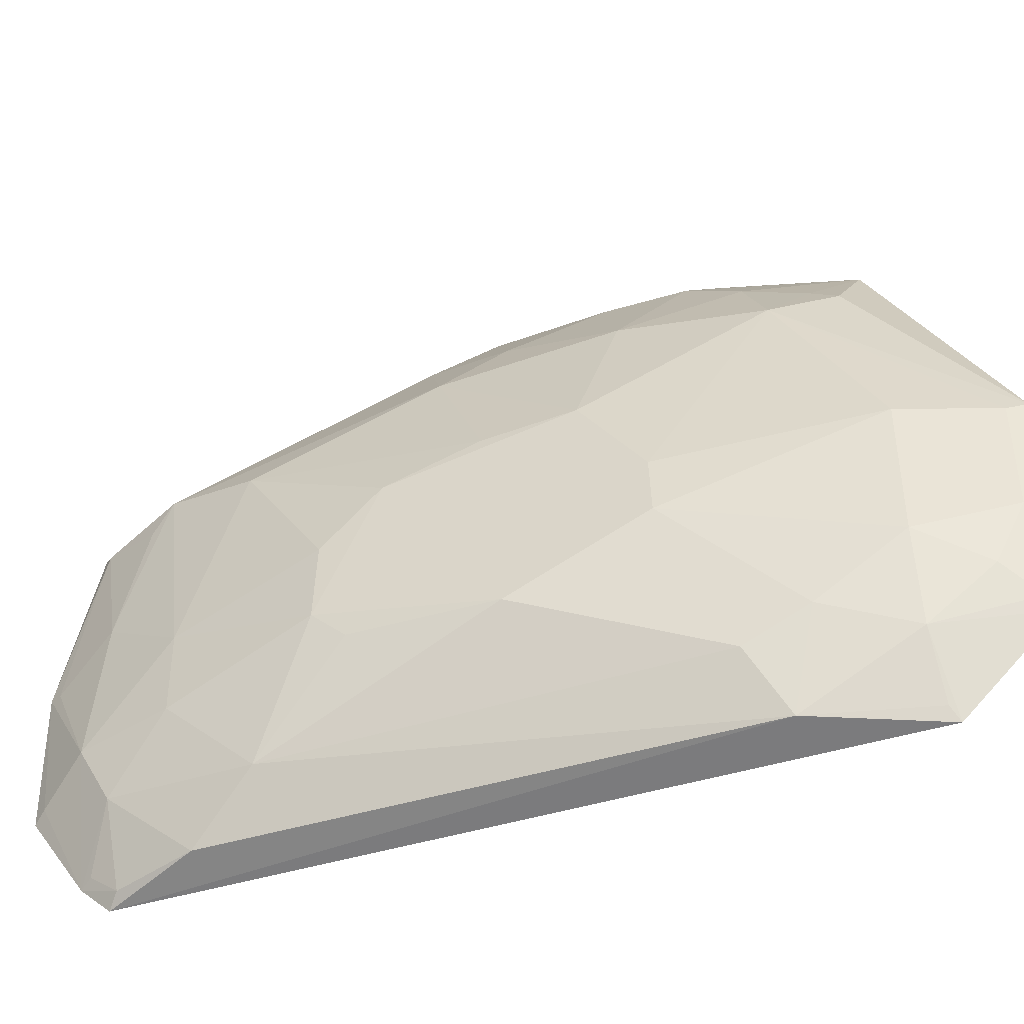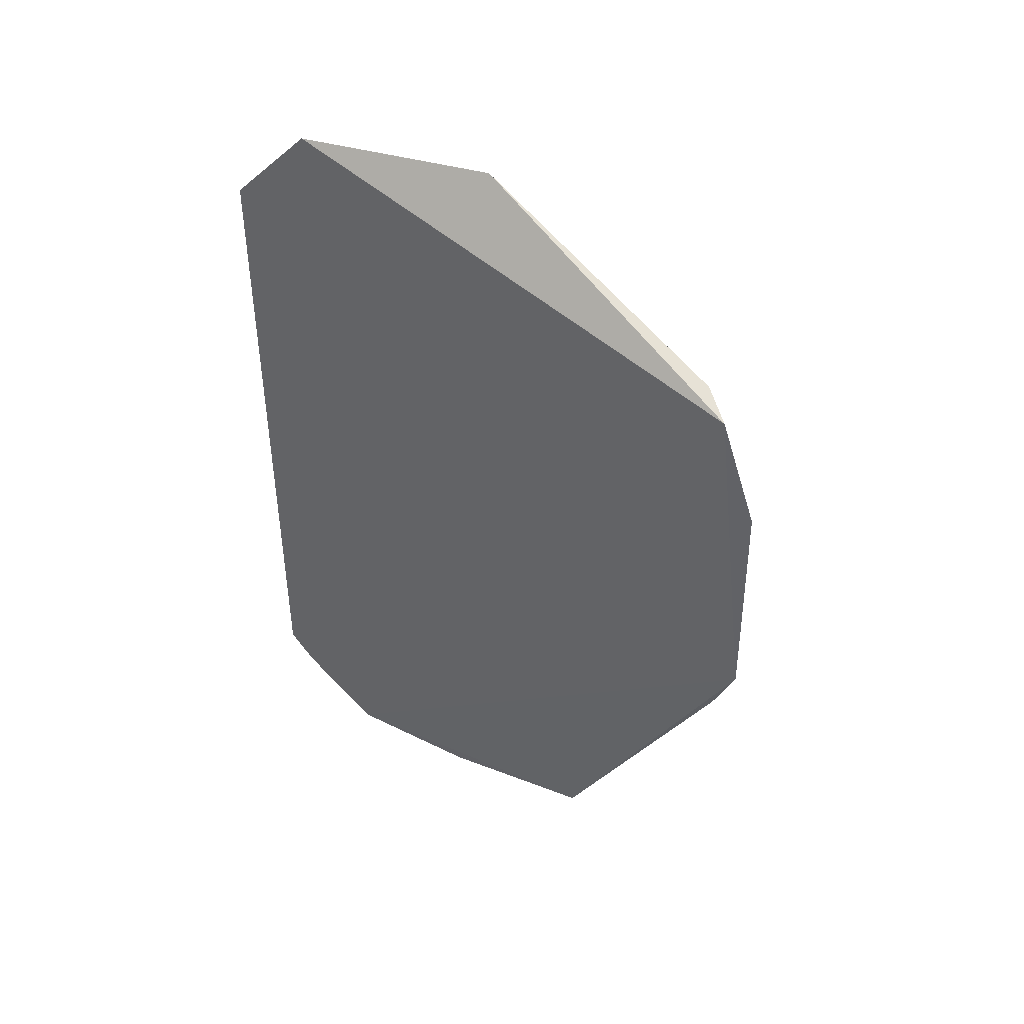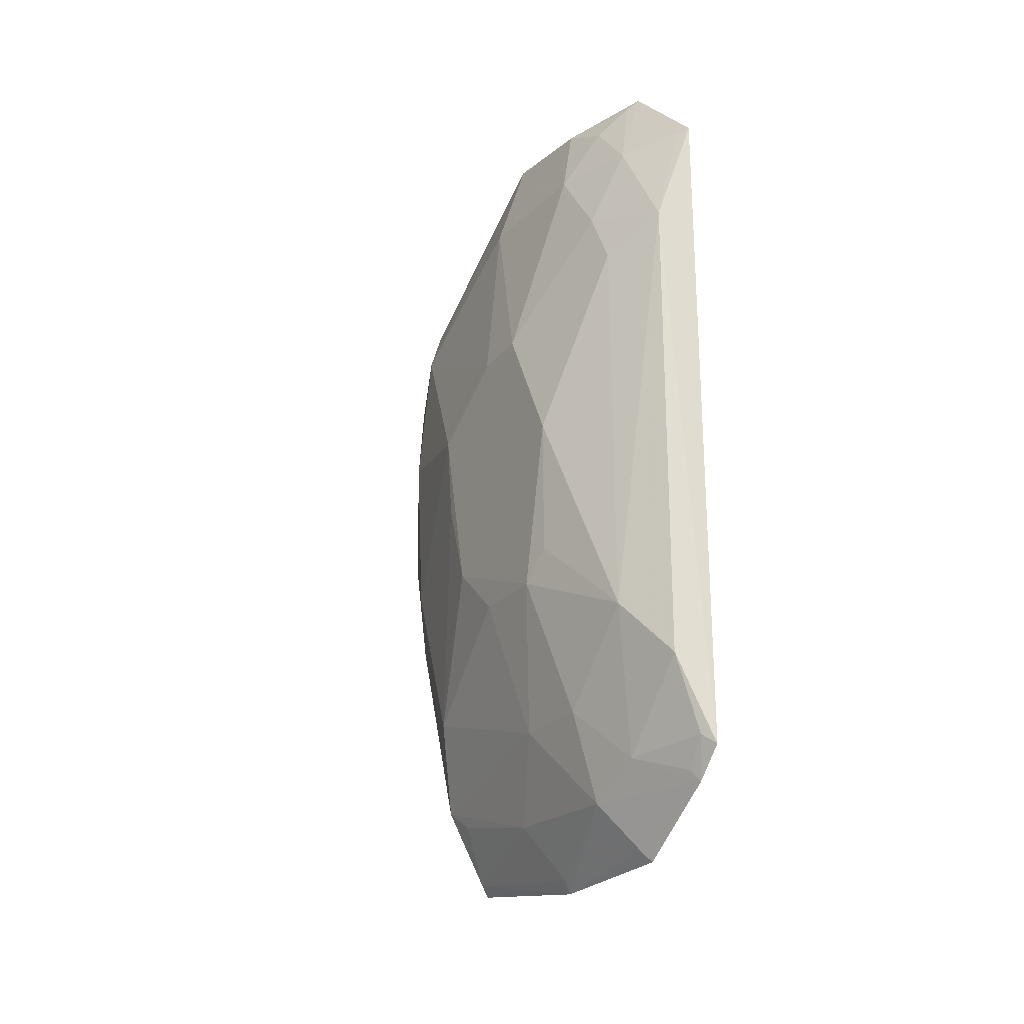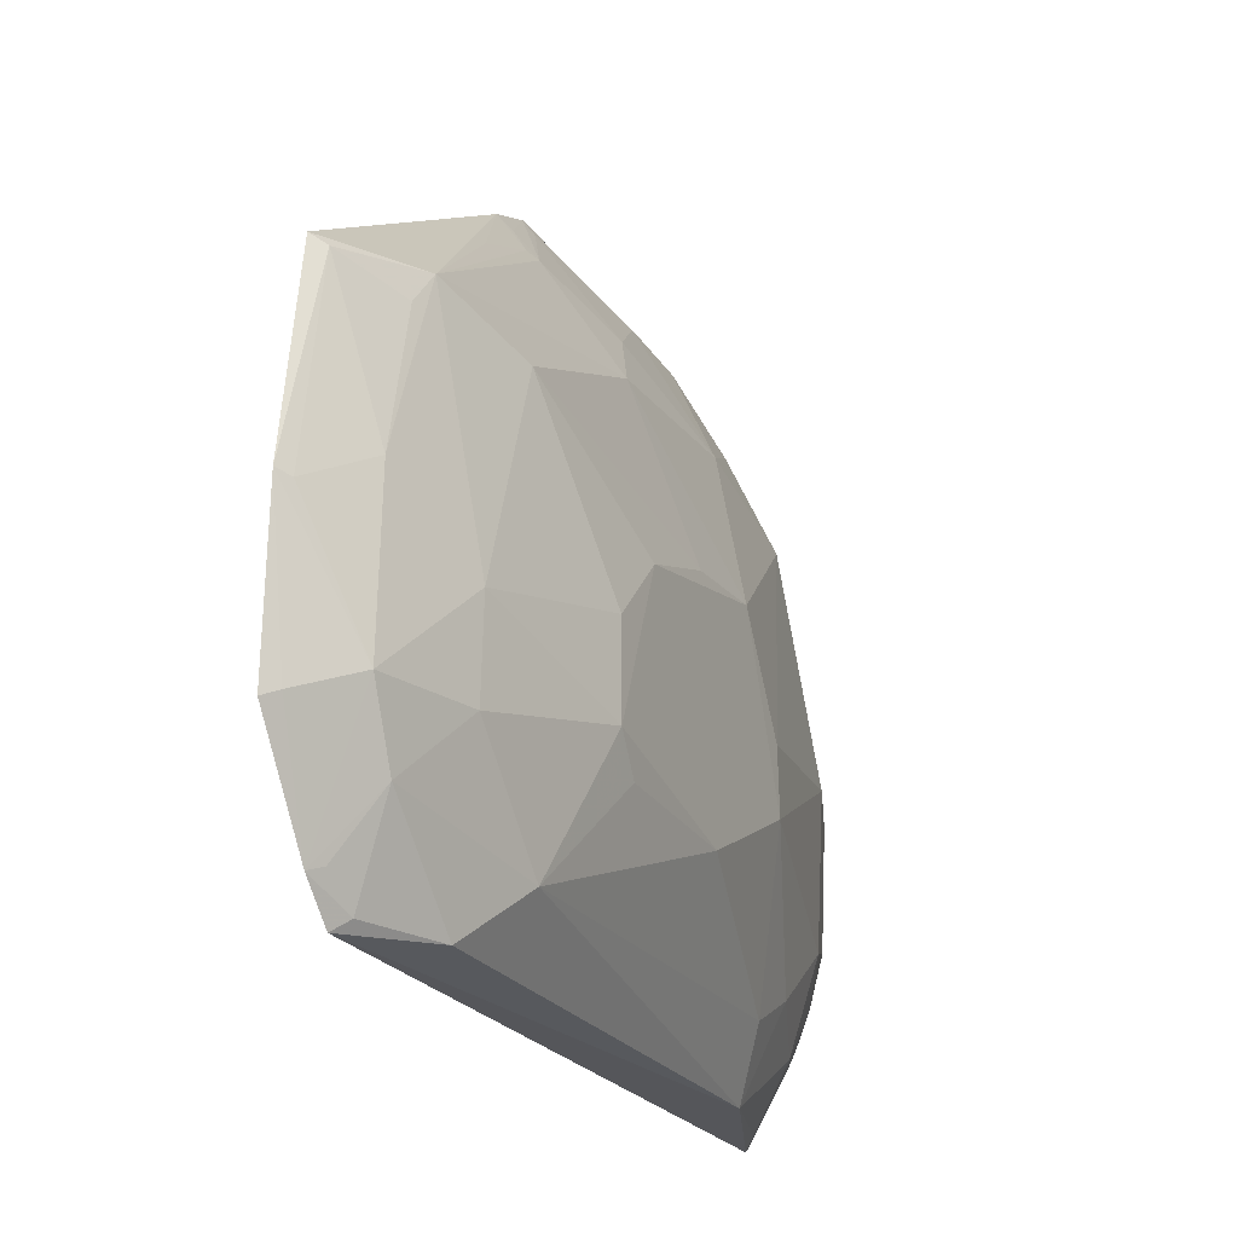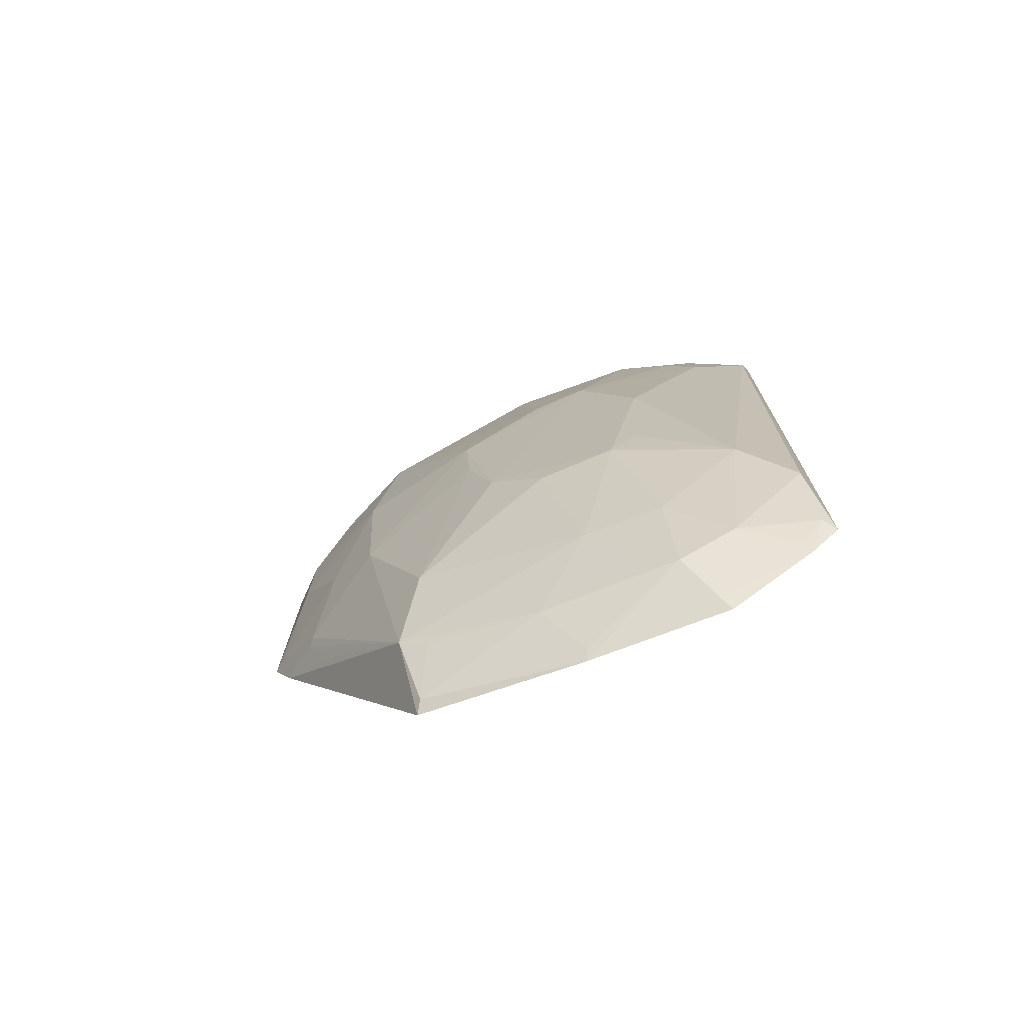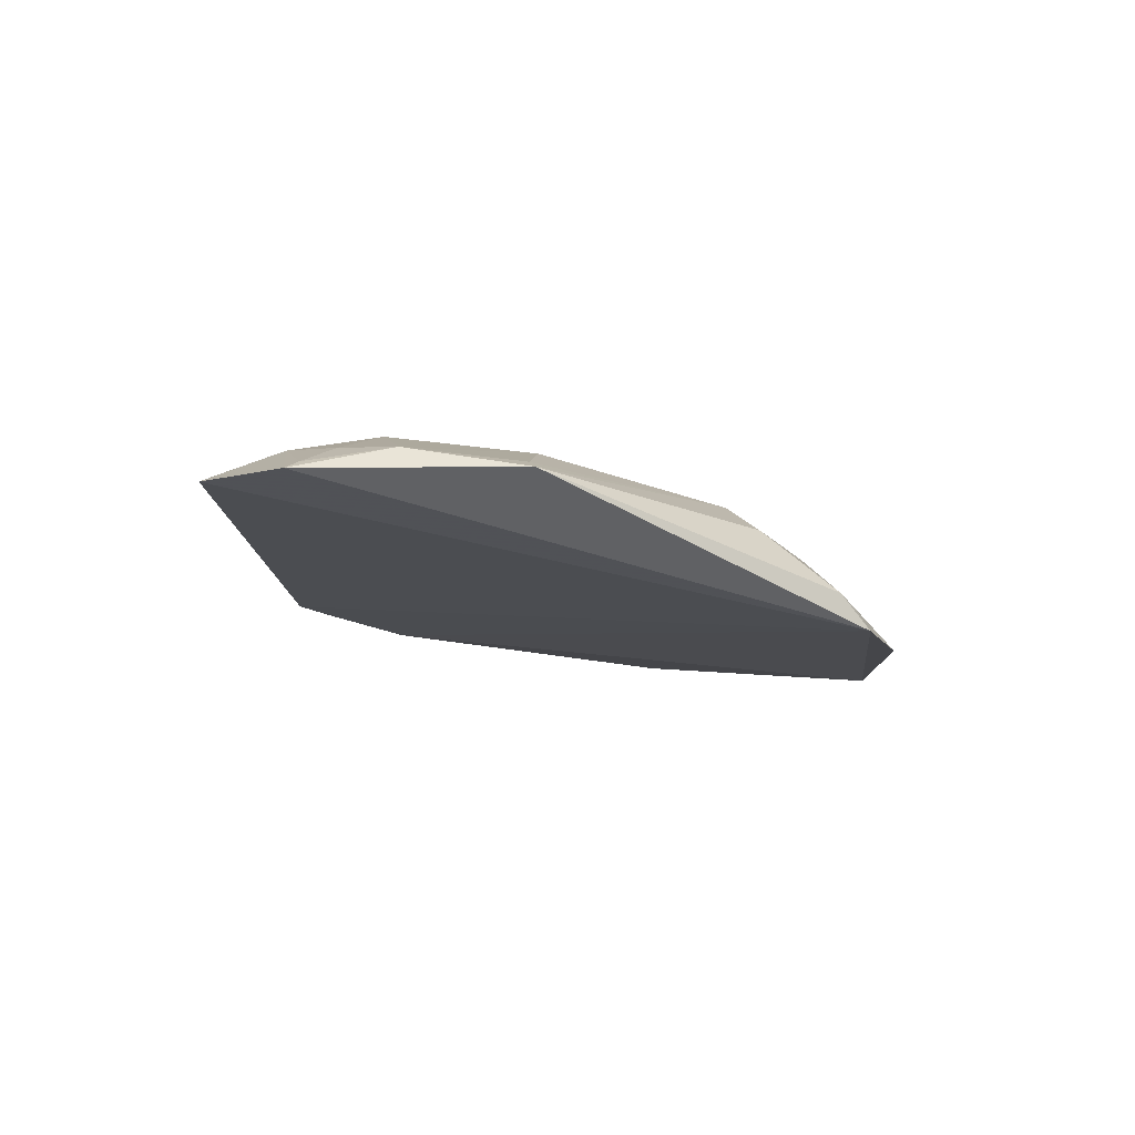
<metadata>
{"format":"obj","ext":"obj","renderer":"f3d","projection":"perspective","resolution":1024,"background":"white","views":[{"elev":-47.5,"azim":108.8,"up":"+Z"},{"elev":43.8,"azim":-58.5,"up":"+Y"},{"elev":-24.7,"azim":149.3,"up":"+Y"},{"elev":-21.4,"azim":22.6,"up":"+Z"},{"elev":-73.2,"azim":112.5,"up":"+Y"},{"elev":79.9,"azim":-81.0,"up":"+Y"}]}
</metadata>
<code>
v 0.235 -0.2155 0.08207
v 0.269 -0.1096 -0.1056
v 0.2869 0.0373 0.04112
v 0.2524 0.2233 0.01257
v 0.234 0.1714 -0.1355
v 0.2193 0.09688 0.1867
v 0.2715 -0.1246 0.06976
v 0.235 -0.1853 -0.1363
v 0.2875 0.06853 -0.0335
v 0.2693 0.1224 0.09746
v 0.2173 0.1543 0.1675
v 0.2547 -0.1994 -0.06112
v 0.2856 -0.08126 -0.0449
v 0.22 -0.02214 0.1882
v 0.2538 0.1113 -0.1314
v 0.2705 0.1687 0.009918
v 0.2695 0.05263 0.1109
v 0.2367 0.2172 -0.09195
v 0.2549 0.153 0.1128
v 0.2577 -0.1705 0.08457
v 0.2537 -0.1835 -0.09096
v 0.233 -0.2294 -0.07656
v 0.2859 -0.0522 0.02386
v 0.2867 0.003137 -0.06408
v 0.2692 -0.1536 -0.01993
v 0.2541 -0.1407 -0.1309
v 0.2561 0.214 0.009342
v 0.2871 0.06762 -0.004332
v 0.268 -0.03397 0.1066
v 0.2411 0.07997 0.1645
v 0.255 0.1664 -0.1008
v 0.2309 0.1609 0.1516
v 0.254 -0.1946 0.01102
v 0.2231 -0.05195 0.1749
v 0.268 -0.1534 -0.06076
v 0.2356 -0.2312 -0.00483
v 0.2347 -0.2003 -0.1213
v 0.2856 -0.00686 0.03862
v 0.2851 -0.08037 -0.004826
v 0.2837 -0.06588 -0.05957
v 0.2681 0.09524 -0.1026
v 0.2406 -0.18 -0.1312
v 0.2543 0.2125 -0.04637
v 0.2527 0.1085 0.1374
v 0.2545 -0.005921 0.1371
v 0.2386 0.1678 -0.1296
v 0.226 0.1512 0.1607
v 0.2257 0.09507 0.1794
v 0.2402 -0.2104 0.07858
v 0.2377 -0.2233 -0.07311
v 0.2393 -0.2249 -0.006468
v 0.2678 0.1673 -0.05895
v 0.2682 0.1256 -0.08799
v 0.2386 -0.1945 -0.1188
v 0.253 0.1977 -0.07419
v 0.2533 0.1398 0.1221
v 0.2401 0.03928 0.166
v 0.2397 -0.0495 0.1531
v 0.2547 -0.181 0.07016
v 0.2414 0.2125 -0.08673
v 0.2249 -0.02131 0.1811
v 0.2289 -0.04953 0.1679
v 0.2391 -0.09484 0.1376
v 0.237 -0.05558 0.155
f 11 5 8
f 14 6 11
f 15 8 5
f 17 3 10
f 18 11 4
f 18 5 11
f 19 10 4
f 22 1 14
f 22 14 11
f 22 11 8
f 23 13 9
f 23 9 3
f 24 9 13
f 25 7 20
f 26 15 2
f 26 8 15
f 26 2 21
f 27 4 10
f 27 10 16
f 28 16 10
f 28 10 3
f 28 3 9
f 28 9 16
f 29 3 17
f 29 20 7
f 30 6 14
f 31 5 18
f 32 19 4
f 32 4 11
f 33 25 20
f 33 12 25
f 34 14 1
f 34 1 20
f 35 12 21
f 35 25 12
f 35 13 25
f 35 21 2
f 35 2 13
f 36 1 22
f 37 21 12
f 37 22 8
f 38 23 3
f 38 7 23
f 38 29 7
f 38 3 29
f 39 23 7
f 39 13 23
f 39 25 13
f 39 7 25
f 40 24 13
f 40 13 2
f 40 2 24
f 41 9 24
f 41 24 2
f 41 2 15
f 42 26 21
f 42 8 26
f 42 37 8
f 43 18 4
f 43 4 27
f 43 27 16
f 44 30 17
f 44 17 10
f 44 32 30
f 45 29 17
f 46 31 15
f 46 15 5
f 46 5 31
f 47 32 11
f 47 11 6
f 47 6 32
f 48 32 6
f 48 6 30
f 48 30 32
f 49 20 1
f 49 1 36
f 50 36 22
f 50 12 36
f 50 37 12
f 50 22 37
f 51 36 12
f 51 12 33
f 51 49 36
f 51 33 49
f 52 43 16
f 52 16 9
f 53 41 15
f 53 15 31
f 53 31 52
f 53 52 9
f 53 9 41
f 54 42 21
f 54 21 37
f 54 37 42
f 55 52 31
f 55 43 52
f 56 19 32
f 56 32 44
f 56 44 10
f 56 10 19
f 57 45 17
f 57 17 30
f 57 30 14
f 58 20 29
f 58 29 45
f 59 49 33
f 59 33 20
f 59 20 49
f 60 55 31
f 60 31 18
f 60 18 43
f 60 43 55
f 61 57 14
f 61 45 57
f 61 58 45
f 61 14 58
f 62 58 14
f 62 14 34
f 63 34 20
f 64 62 34
f 64 34 63
f 64 58 62
f 64 63 20
f 64 20 58

</code>
